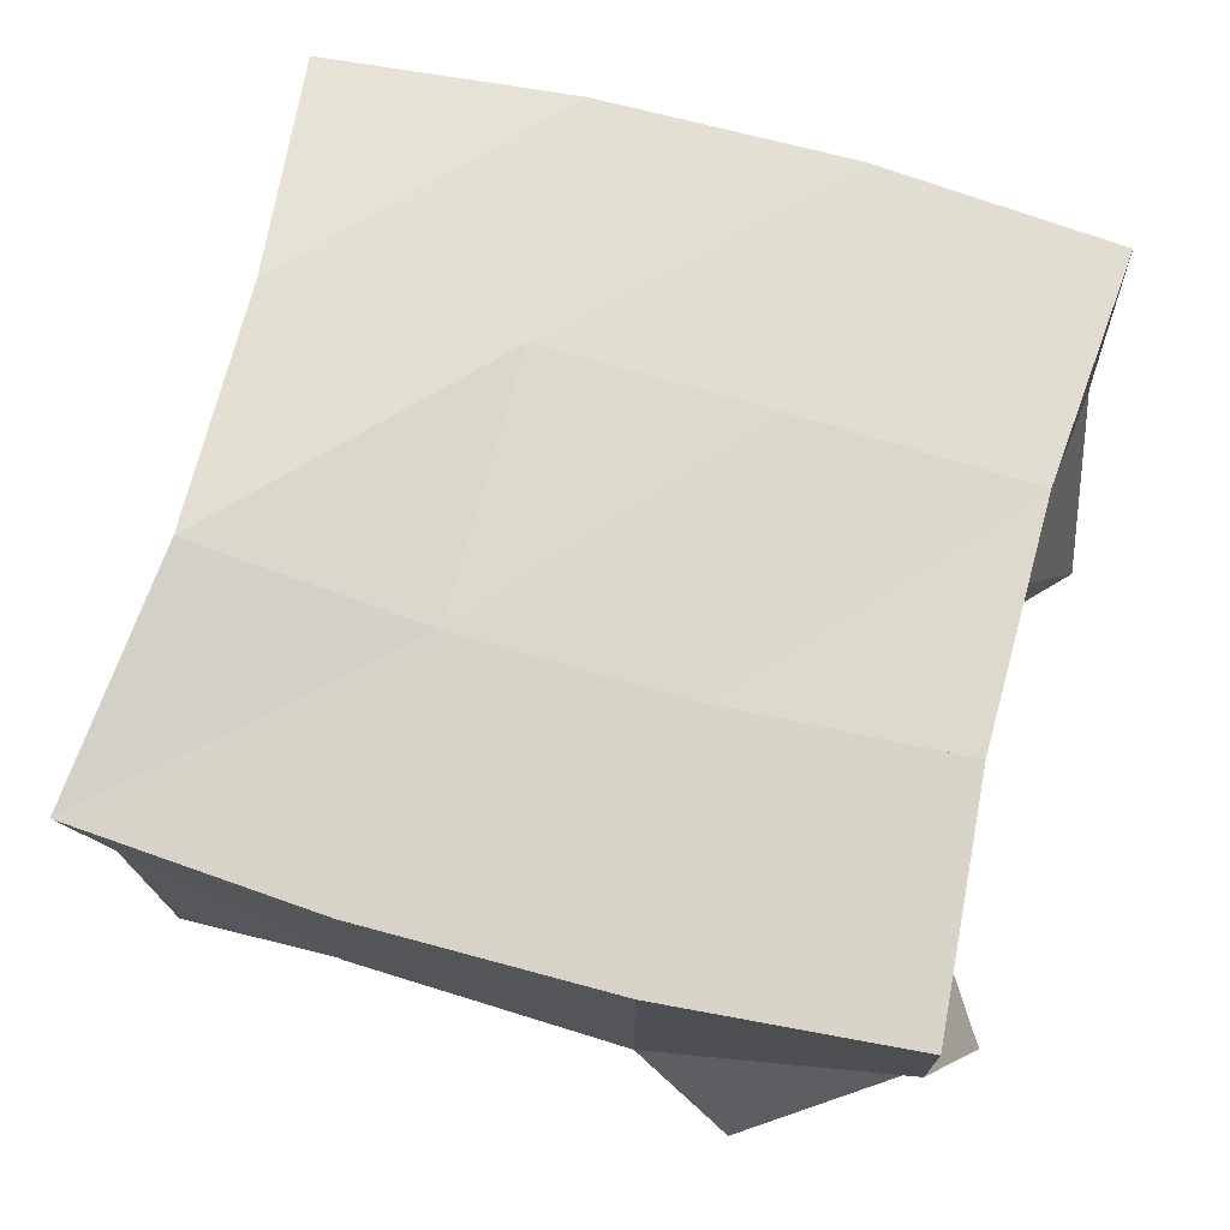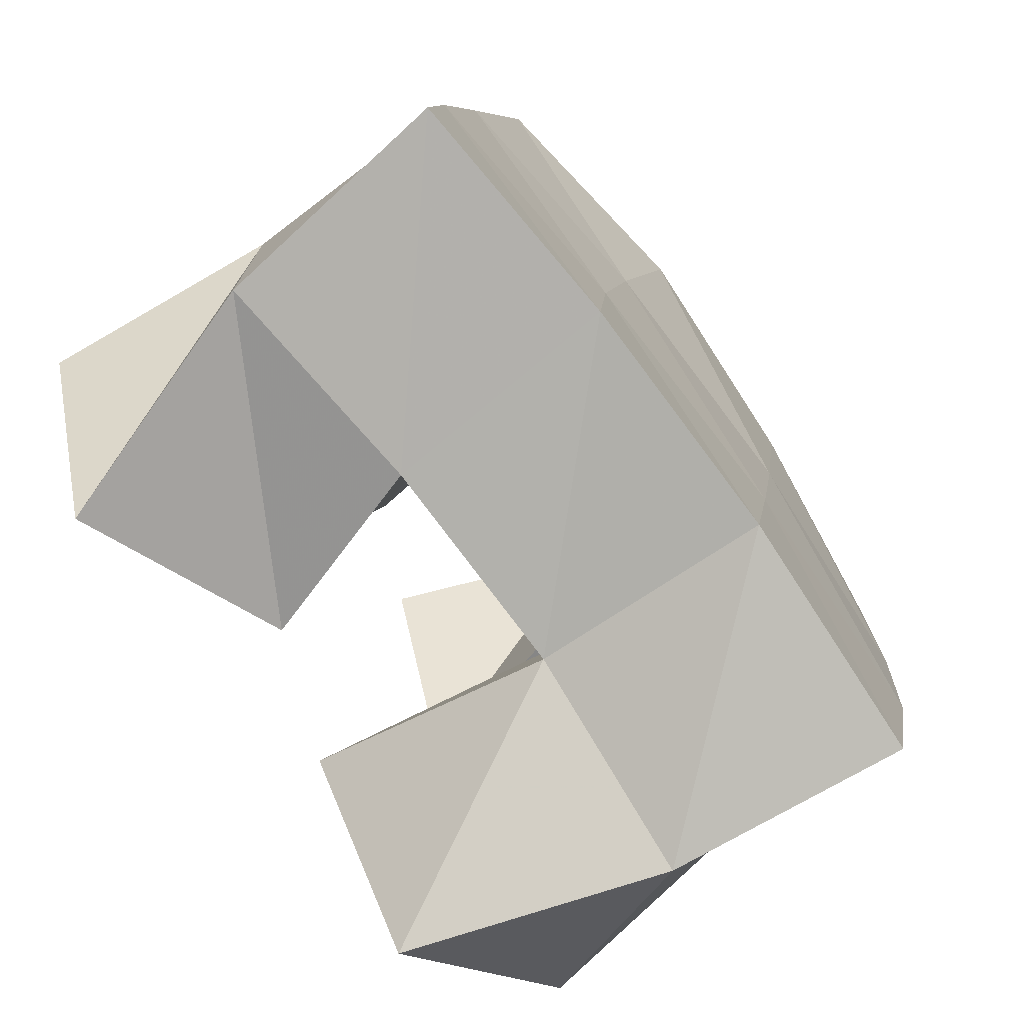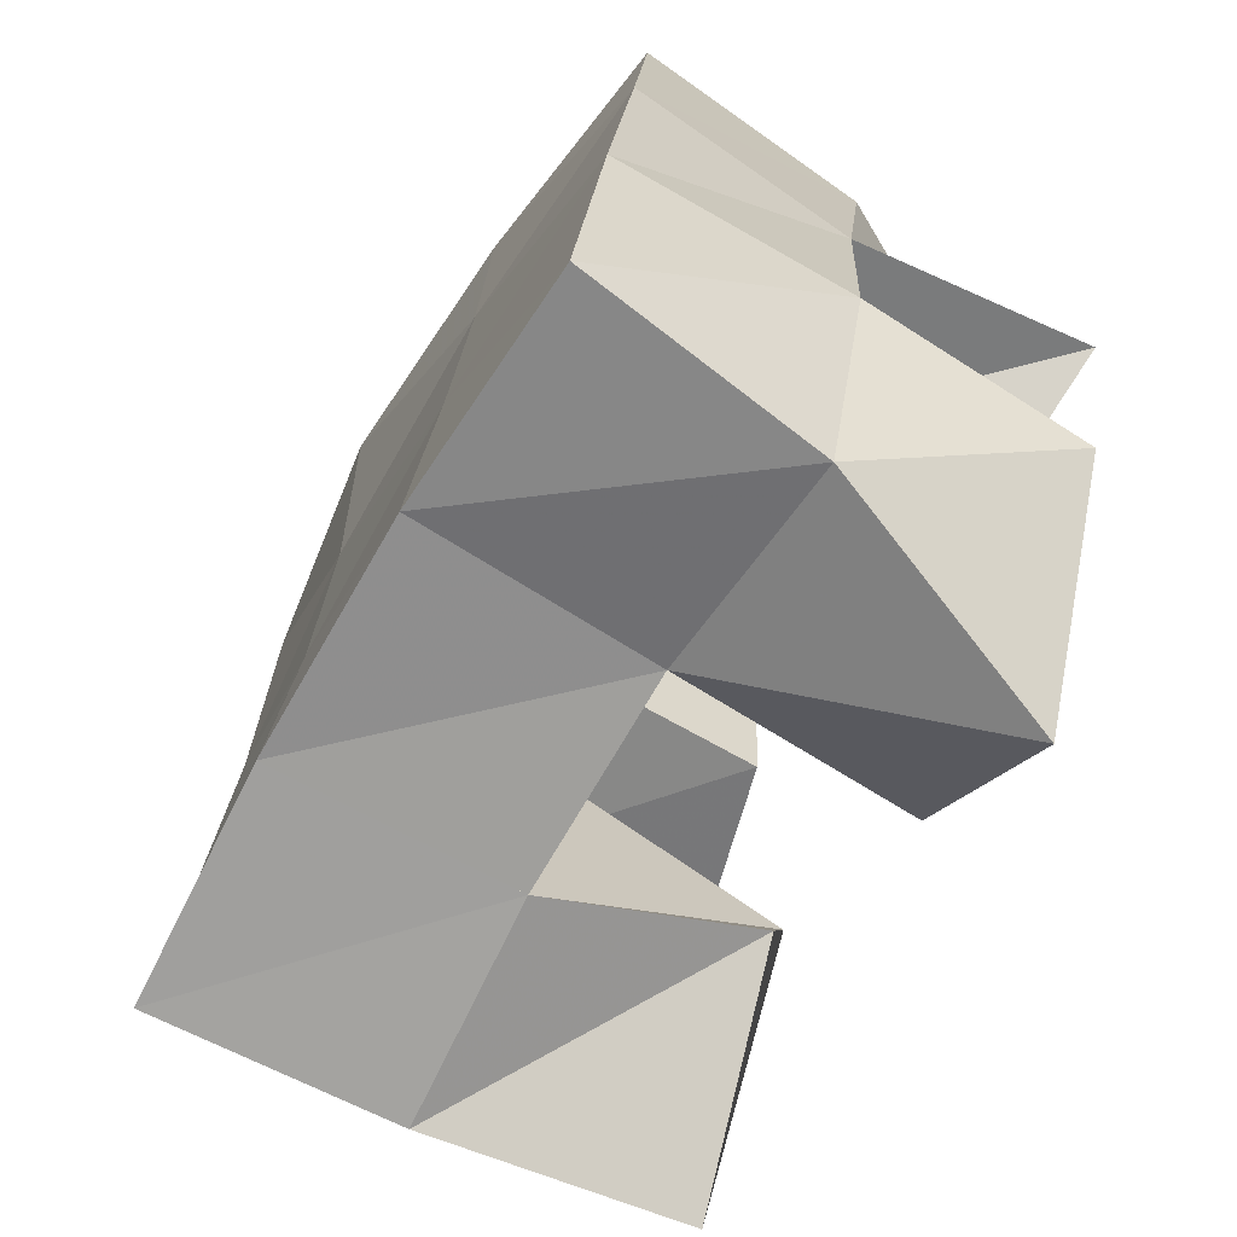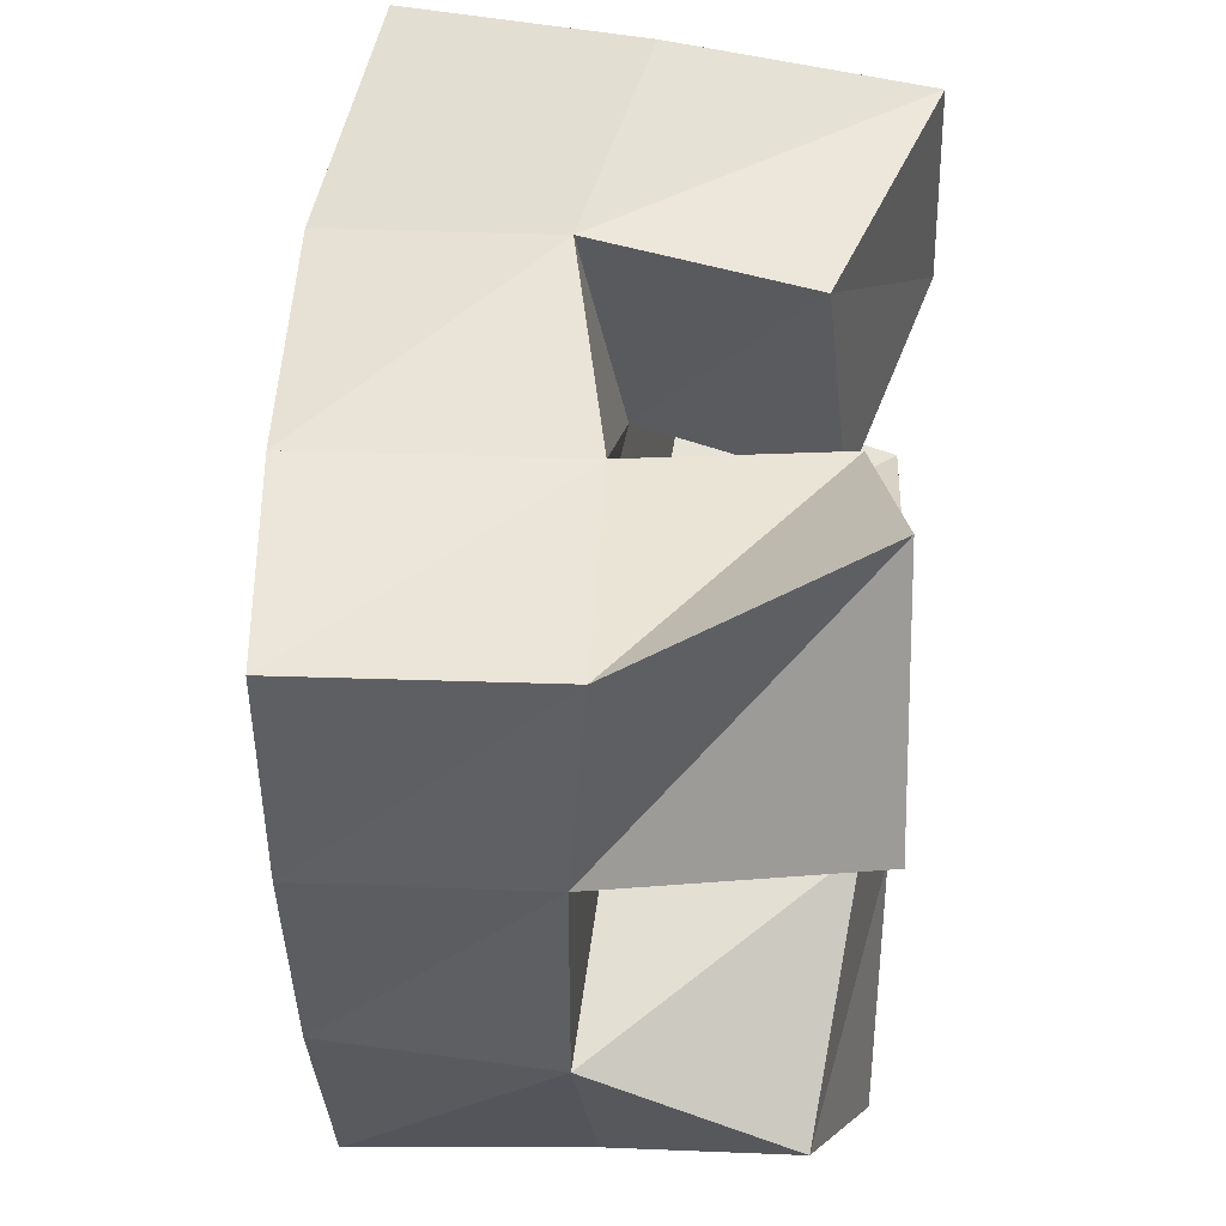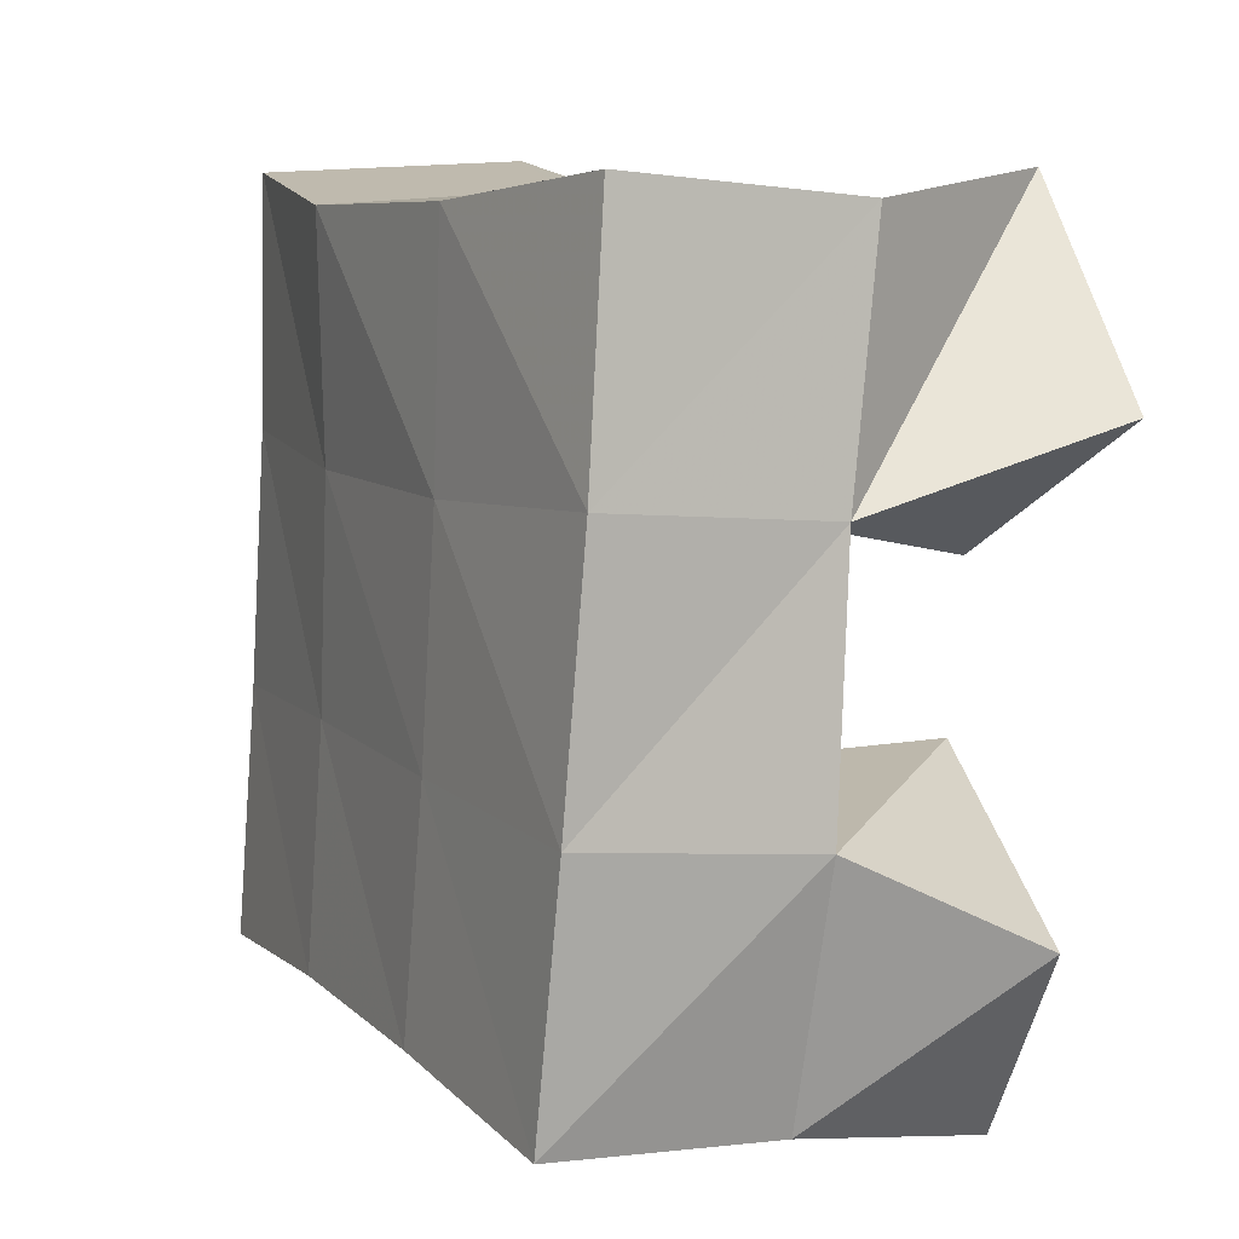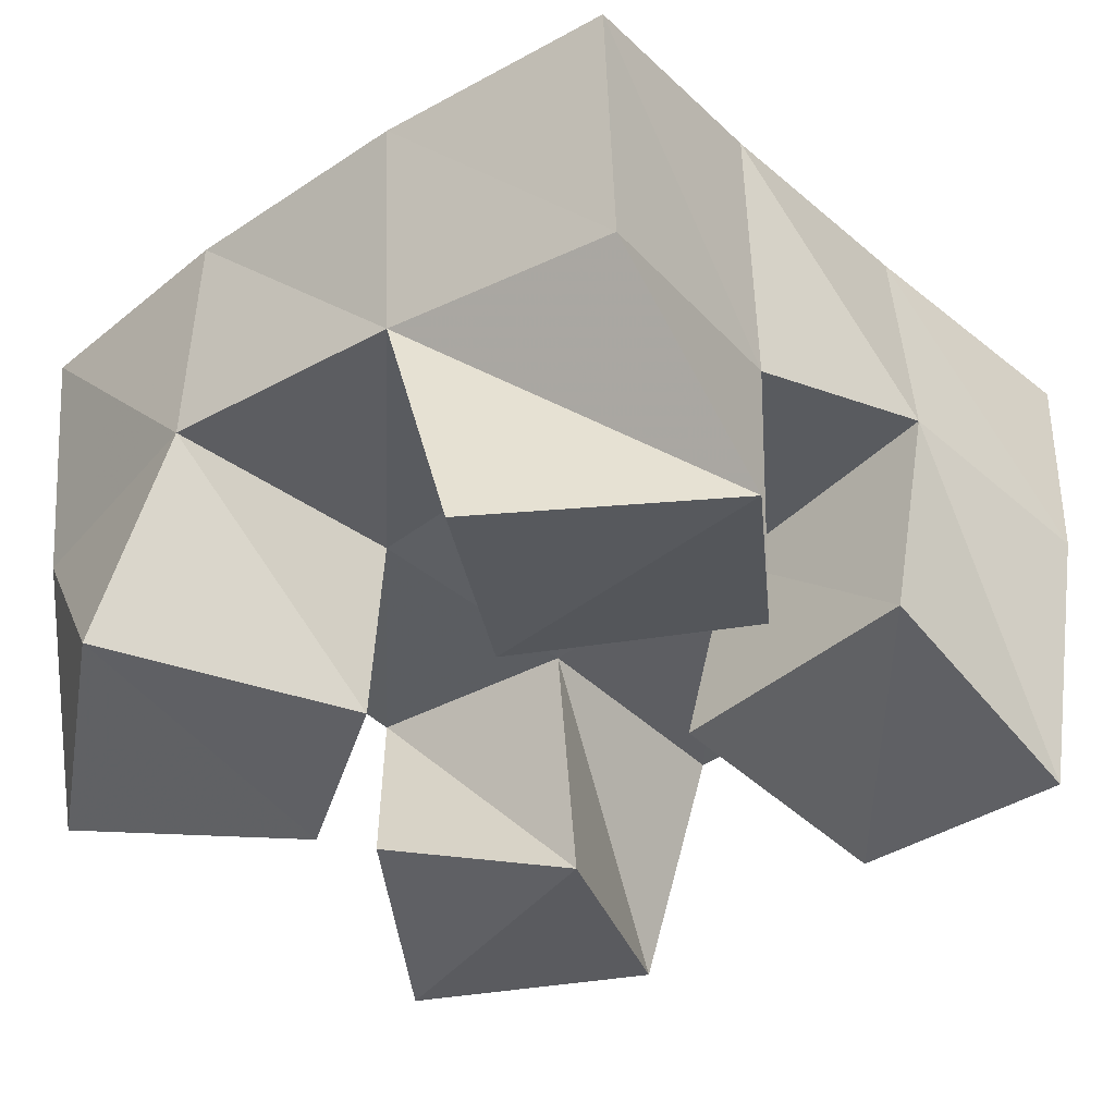
<metadata>
{"format":"obj","ext":"obj","renderer":"f3d","projection":"perspective","resolution":1024,"background":"white","views":[{"elev":70.6,"azim":95.8,"up":"+Y"},{"elev":-75.2,"azim":126.2,"up":"+Z"},{"elev":-75.4,"azim":-121.0,"up":"+Z"},{"elev":43.8,"azim":-83.8,"up":"+Z"},{"elev":-1.4,"azim":-116.4,"up":"+Z"},{"elev":-35.2,"azim":-57.5,"up":"+Y"}]}
</metadata>
<code>
v -0.05601 0.1 0.9178
v -0.07507 0.151 0.9231
v -0.02613 0.1 0.9575
v -0.03063 0.153 0.9397
v -0.09452 0.111 0.9536
v -0.0941 0.1537 0.9711
v -0.05231 0.1058 0.9887
v -0.04274 0.152 0.9843
v -0.001997 0.1135 1.031
v 0.001641 0.1537 1.039
v 0.04248 0.1 1.046
v 0.05139 0.15 1.053
v -0.01366 0.1184 1.084
v -0.01031 0.162 1.09
v 0.03608 0.1013 1.092
v 0.03084 0.152 1.102
v -0.1032 0.1 1.042
v -0.09799 0.1531 1.024
v -0.05667 0.1049 1.021
v -0.04819 0.1582 1.03
v -0.077 0.1027 1.088
v -0.1013 0.1493 1.075
v -0.0317 0.1108 1.065
v -0.05168 0.1519 1.077
v 0.00164 0.1124 0.9518
v 0.0145 0.1521 0.9434
v 0.04589 0.1 0.9313
v 0.06162 0.1476 0.9461
v 0.01321 0.1005 0.9948
v 0.009202 0.1507 0.9928
v 0.06852 0.1033 0.9792
v 0.06206 0.1483 0.9986
v -0.08061 0.2004 0.9233
v -0.03198 0.2024 0.9358
v -0.09265 0.2014 0.9724
v -0.0414 0.2031 0.9826
v -0.101 0.201 1.024
v -0.04957 0.2044 1.029
v -0.1049 0.2 1.075
v -0.0563 0.2063 1.077
v 0.01757 0.2013 0.9441
v 0.01226 0.2009 0.9918
v 0.004509 0.2031 1.037
v -0.005695 0.209 1.084
v 0.0672 0.1975 0.9481
v 0.06284 0.1965 0.9984
v 0.05471 0.1976 1.049
v 0.04346 0.2016 1.098
f 1 2 4
f 3 1 4
f 2 6 8
f 4 2 8
f 6 5 7
f 8 6 7
f 5 1 3
f 7 5 3
f 8 7 3
f 4 8 3
f 2 1 5
f 6 2 5
f 9 10 12
f 11 9 12
f 10 14 16
f 12 10 16
f 14 13 15
f 16 14 15
f 13 9 11
f 15 13 11
f 16 15 11
f 12 16 11
f 10 9 13
f 14 10 13
f 17 18 20
f 19 17 20
f 18 22 24
f 20 18 24
f 22 21 23
f 24 22 23
f 21 17 19
f 23 21 19
f 24 23 19
f 20 24 19
f 18 17 21
f 22 18 21
f 25 26 28
f 27 25 28
f 26 30 32
f 28 26 32
f 30 29 31
f 32 30 31
f 29 25 27
f 31 29 27
f 32 31 27
f 28 32 27
f 26 25 29
f 30 26 29
f 2 33 34
f 4 2 34
f 33 35 36
f 34 33 36
f 35 6 8
f 36 35 8
f 6 2 4
f 8 6 4
f 36 8 4
f 34 36 4
f 33 2 6
f 35 33 6
f 6 35 36
f 8 6 36
f 35 37 38
f 36 35 38
f 37 18 20
f 38 37 20
f 18 6 8
f 20 18 8
f 38 20 8
f 36 38 8
f 35 6 18
f 37 35 18
f 18 37 38
f 20 18 38
f 37 39 40
f 38 37 40
f 39 22 24
f 40 39 24
f 22 18 20
f 24 22 20
f 40 24 20
f 38 40 20
f 37 18 22
f 39 37 22
f 4 34 41
f 26 4 41
f 34 36 42
f 41 34 42
f 36 8 30
f 42 36 30
f 8 4 26
f 30 8 26
f 42 30 26
f 41 42 26
f 34 4 8
f 36 34 8
f 8 36 42
f 30 8 42
f 36 38 43
f 42 36 43
f 38 20 10
f 43 38 10
f 20 8 30
f 10 20 30
f 43 10 30
f 42 43 30
f 36 8 20
f 38 36 20
f 20 38 43
f 10 20 43
f 38 40 44
f 43 38 44
f 40 24 14
f 44 40 14
f 24 20 10
f 14 24 10
f 44 14 10
f 43 44 10
f 38 20 24
f 40 38 24
f 26 41 45
f 28 26 45
f 41 42 46
f 45 41 46
f 42 30 32
f 46 42 32
f 30 26 28
f 32 30 28
f 46 32 28
f 45 46 28
f 41 26 30
f 42 41 30
f 30 42 46
f 32 30 46
f 42 43 47
f 46 42 47
f 43 10 12
f 47 43 12
f 10 30 32
f 12 10 32
f 47 12 32
f 46 47 32
f 42 30 10
f 43 42 10
f 10 43 47
f 12 10 47
f 43 44 48
f 47 43 48
f 44 14 16
f 48 44 16
f 14 10 12
f 16 14 12
f 48 16 12
f 47 48 12
f 43 10 14
f 44 43 14

</code>
